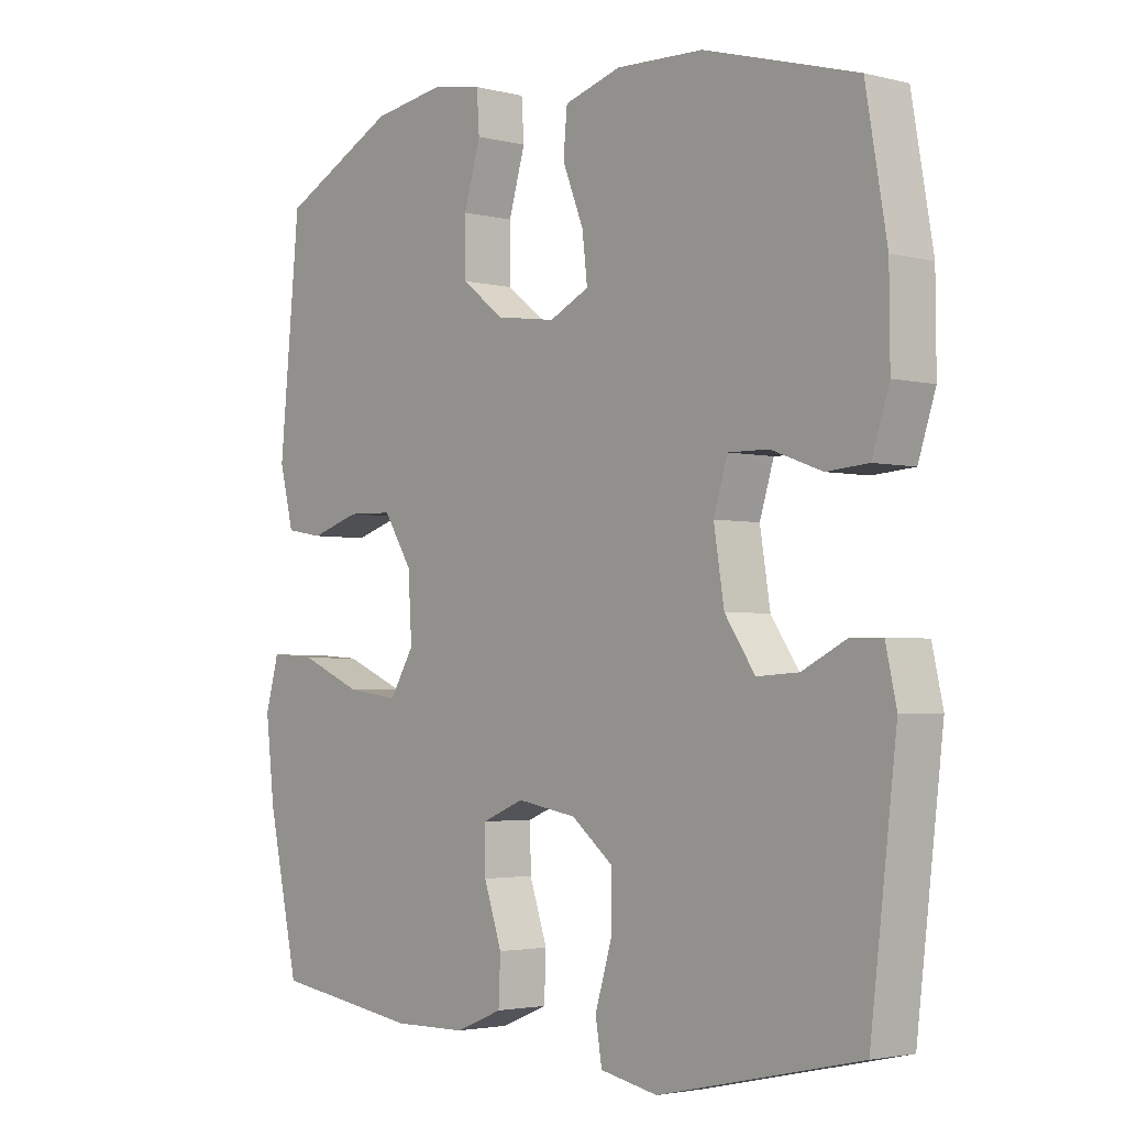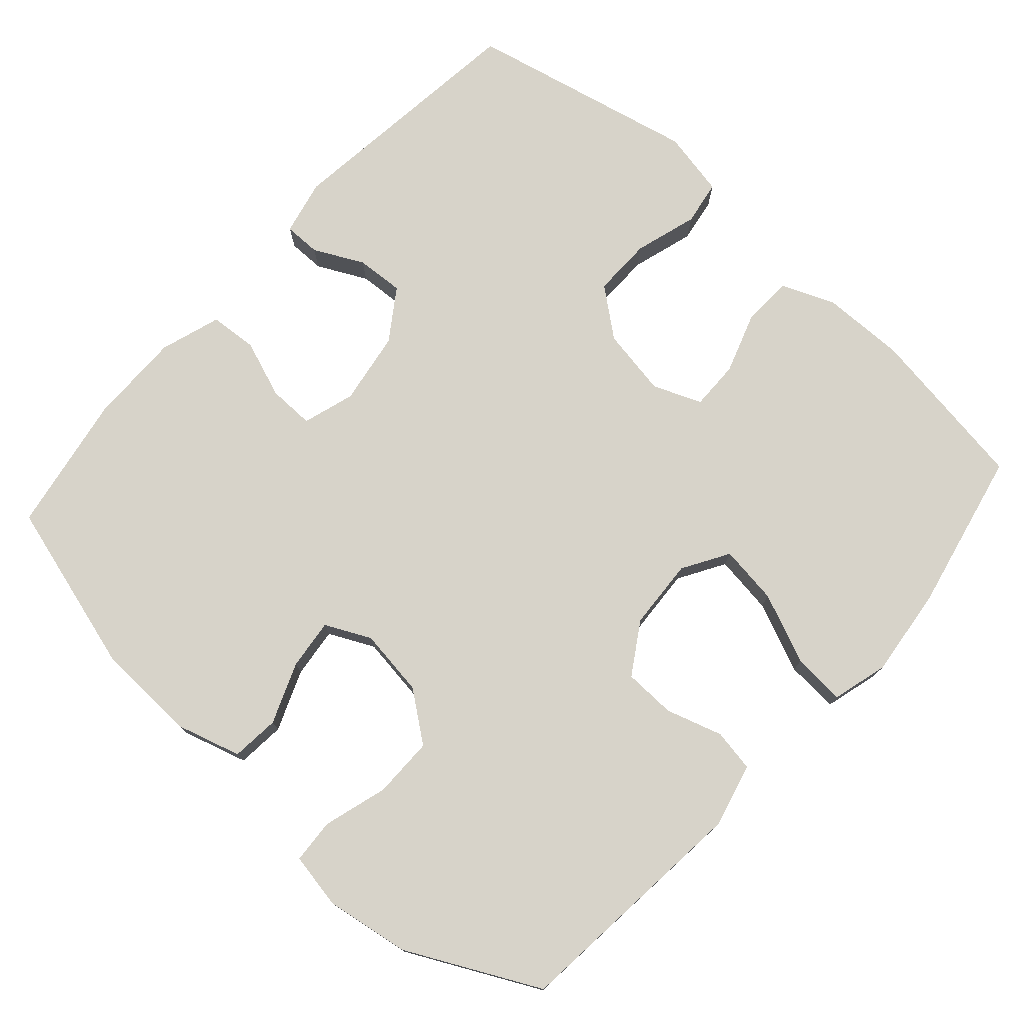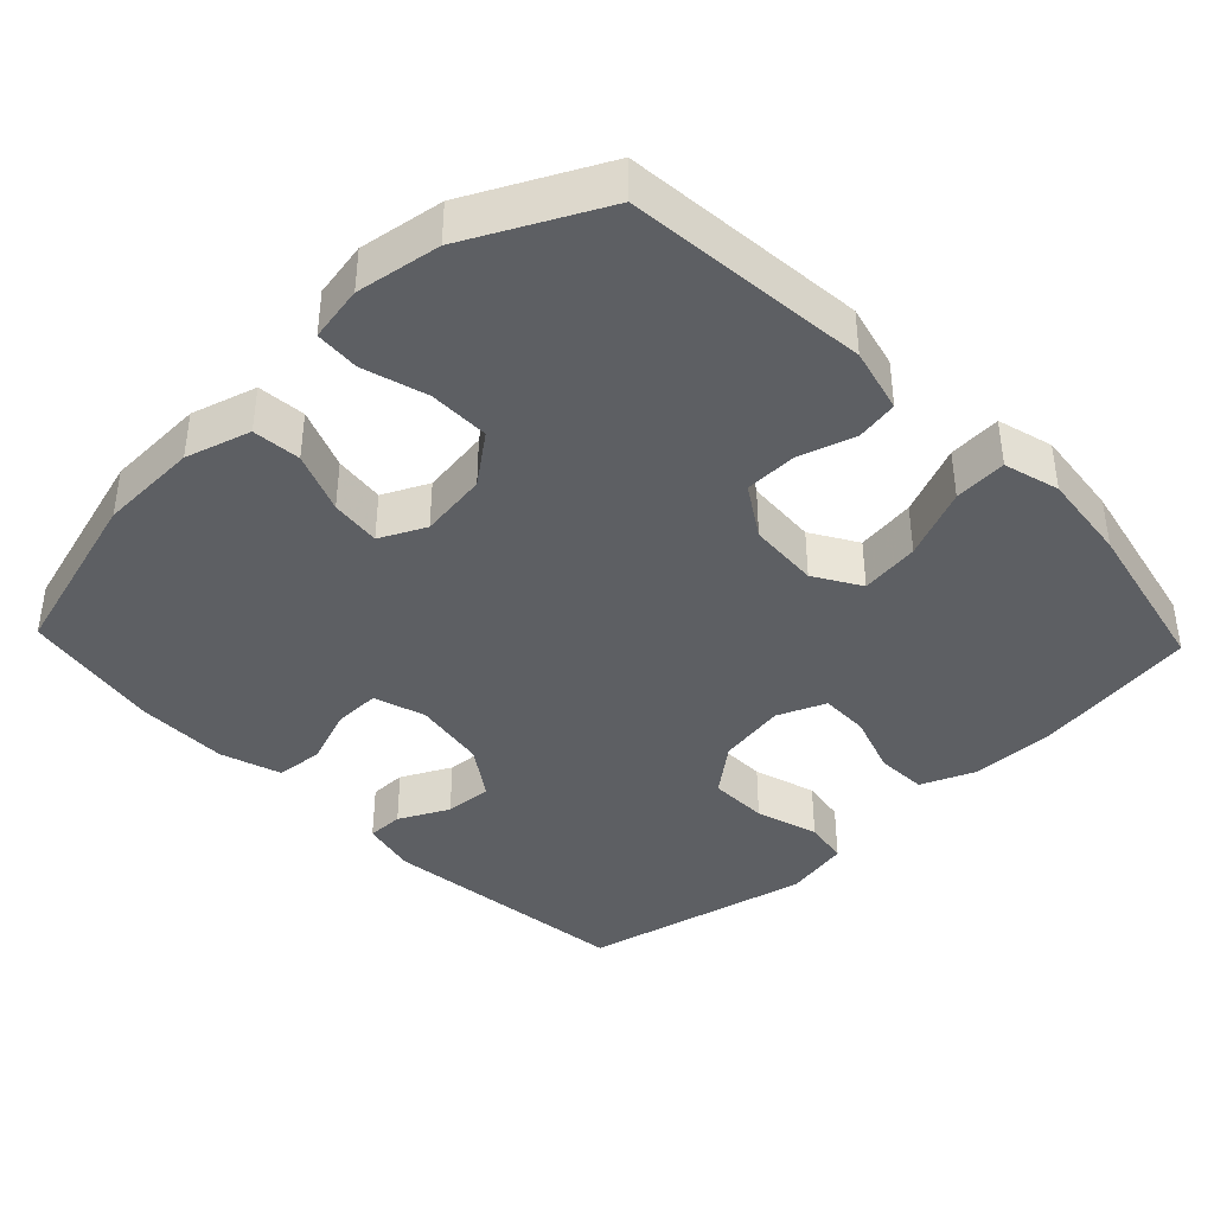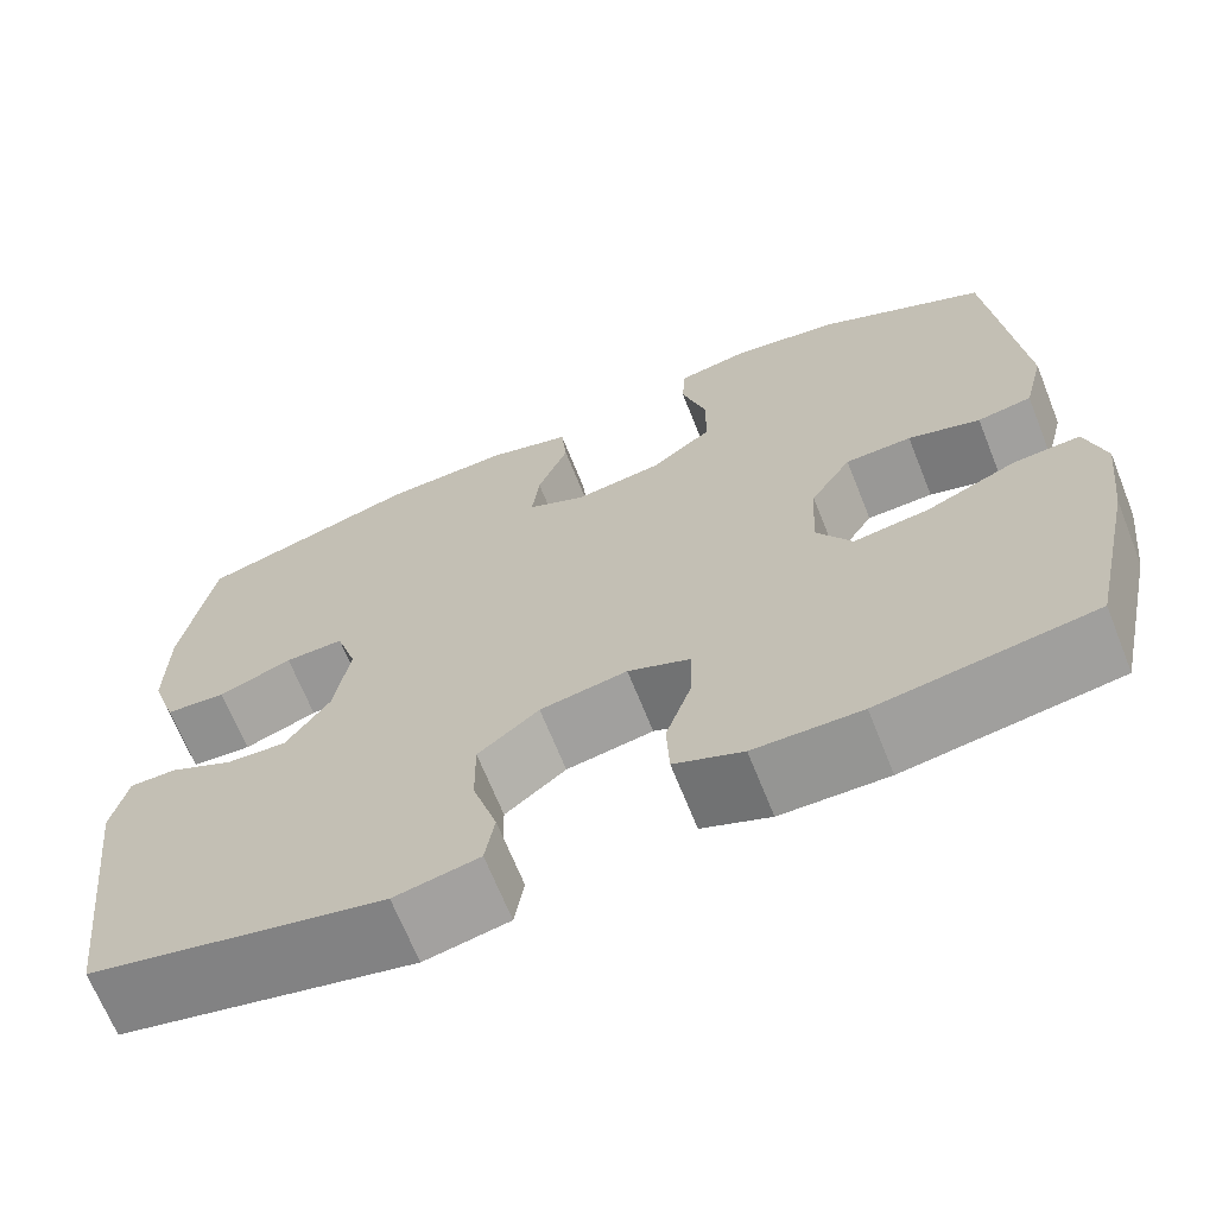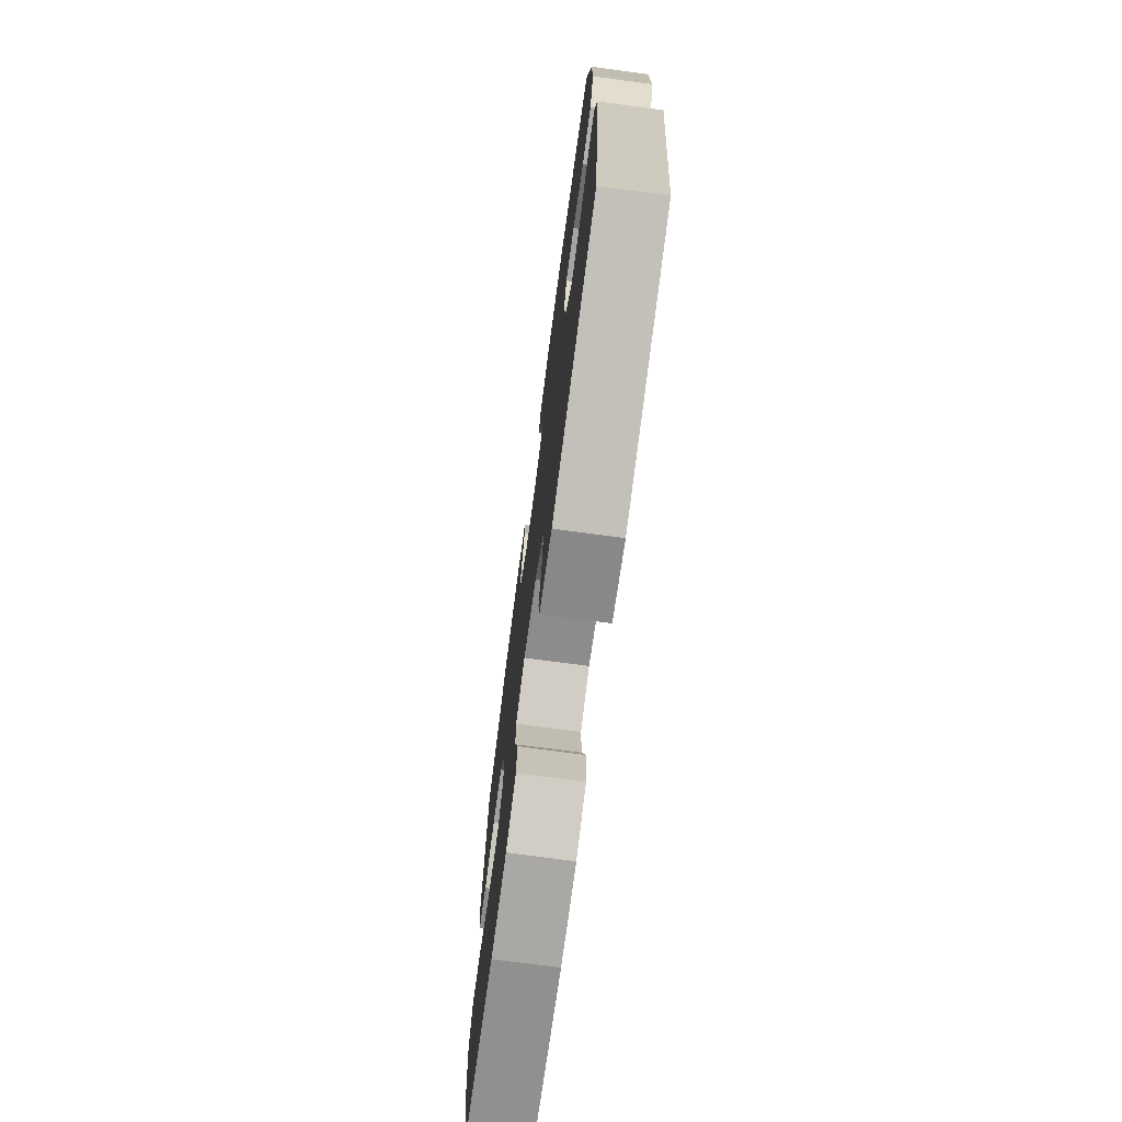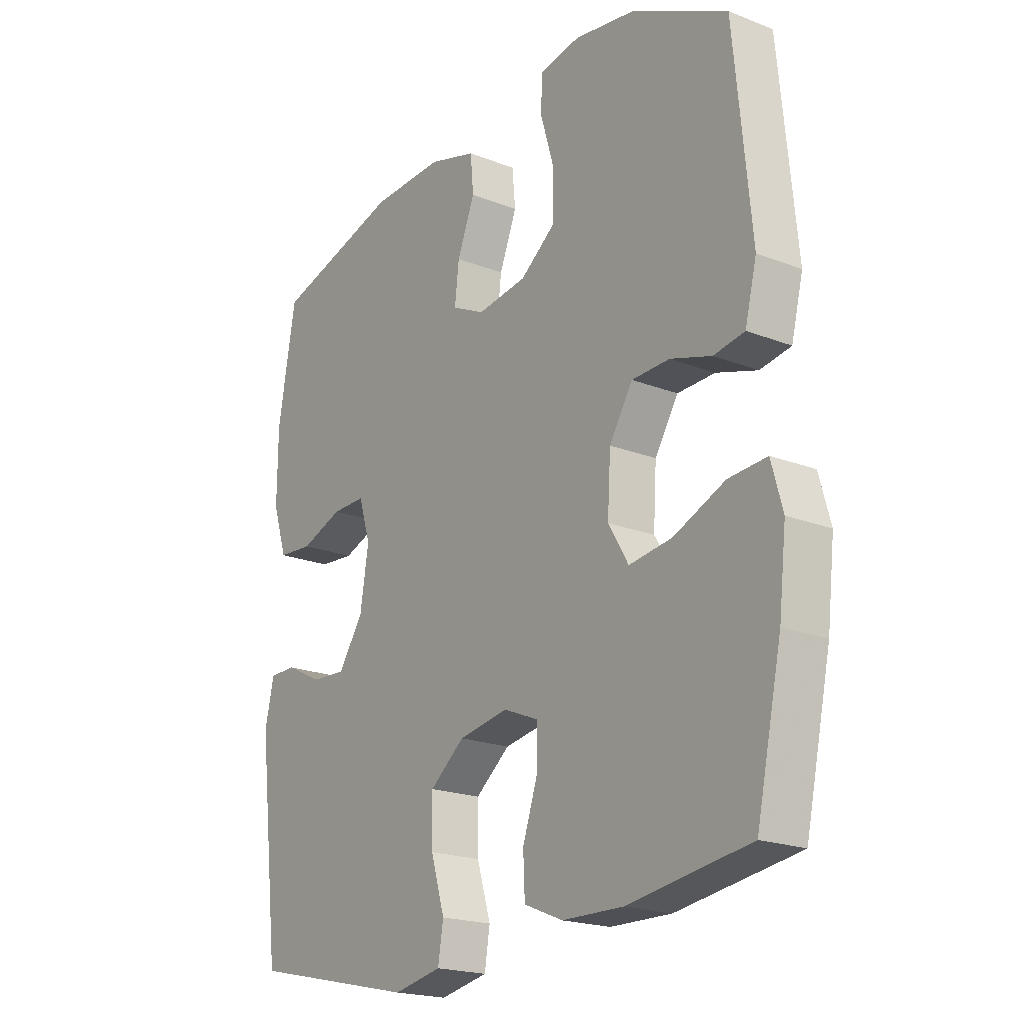
<metadata>
{"format":"obj","ext":"obj","renderer":"f3d","projection":"perspective","resolution":1024,"background":"white","views":[{"elev":-2.9,"azim":-130.8,"up":"+Z"},{"elev":76.2,"azim":41.9,"up":"+Y"},{"elev":-40.0,"azim":43.7,"up":"+Y"},{"elev":-67.8,"azim":21.8,"up":"+Z"},{"elev":-74.1,"azim":-97.6,"up":"+Z"},{"elev":-20.2,"azim":54.3,"up":"+Z"}]}
</metadata>
<code>
v 0.5 0.07 0.5
v 0.532 0.07 0.168
v 0.51 0.07 0.08
v 0.452 0.07 0.07
v 0.375 0.07 0.094
v 0.304 0.07 0.092
v 0.26 0.07 0.022
v 0.254 0.07 -0.075
v 0.292 0.07 -0.138
v 0.373 0.07 -0.127
v 0.469 0.07 -0.086
v 0.541 0.07 -0.081
v 0.562 0.07 -0.157
v 0.548 0.07 -0.279
v 0.5 0.07 -0.5
v 0.272 0.07 -0.534
v 0.158 0.07 -0.532
v 0.085 0.07 -0.502
v 0.082 0.07 -0.433
v 0.11 0.07 -0.35
v 0.111 0.07 -0.283
v 0.045 0.07 -0.256
v -0.048 0.07 -0.272
v -0.113 0.07 -0.324
v -0.112 0.07 -0.405
v -0.086 0.07 -0.491
v -0.096 0.07 -0.552
v -0.186 0.07 -0.57
v -0.5 0.07 -0.5
v -0.541 0.07 -0.153
v -0.524 0.07 -0.077
v -0.474 0.07 -0.077
v -0.406 0.07 -0.111
v -0.341 0.07 -0.115
v -0.294 0.07 -0.046
v -0.278 0.07 0.054
v -0.3 0.07 0.125
v -0.363 0.07 0.124
v -0.442 0.07 0.095
v -0.507 0.07 0.1
v -0.534 0.07 0.183
v -0.533 0.07 0.31
v -0.5 0.07 0.5
v -0.262 0.07 0.568
v -0.126 0.07 0.573
v -0.037 0.07 0.547
v -0.031 0.07 0.481
v -0.064 0.07 0.398
v -0.072 0.07 0.329
v -0.01 0.07 0.299
v 0.083 0.07 0.312
v 0.15 0.07 0.363
v 0.15 0.07 0.446
v 0.124 0.07 0.534
v 0.128 0.07 0.595
v 0.204 0.07 0.609
v 0.319 0.07 0.591
v 0.5 0 0.5
v 0.532 0 0.168
v 0.51 0 0.08
v 0.452 0 0.07
v 0.375 0 0.094
v 0.304 0 0.092
v 0.26 0 0.022
v 0.254 0 -0.075
v 0.292 0 -0.138
v 0.373 0 -0.127
v 0.469 0 -0.086
v 0.541 0 -0.081
v 0.562 0 -0.157
v 0.548 0 -0.279
v 0.5 0 -0.5
v 0.272 0 -0.534
v 0.158 0 -0.532
v 0.085 0 -0.502
v 0.082 0 -0.433
v 0.11 0 -0.35
v 0.111 0 -0.283
v 0.045 0 -0.256
v -0.048 0 -0.272
v -0.113 0 -0.324
v -0.112 0 -0.405
v -0.086 0 -0.491
v -0.096 0 -0.552
v -0.186 0 -0.57
v -0.5 0 -0.5
v -0.541 0 -0.153
v -0.524 0 -0.077
v -0.474 0 -0.077
v -0.406 0 -0.111
v -0.341 0 -0.115
v -0.294 0 -0.046
v -0.278 0 0.054
v -0.3 0 0.125
v -0.363 0 0.124
v -0.442 0 0.095
v -0.507 0 0.1
v -0.534 0 0.183
v -0.533 0 0.31
v -0.5 0 0.5
v -0.262 0 0.568
v -0.126 0 0.573
v -0.037 0 0.547
v -0.031 0 0.481
v -0.064 0 0.398
v -0.072 0 0.329
v -0.01 0 0.299
v 0.083 0 0.312
v 0.15 0 0.363
v 0.15 0 0.446
v 0.124 0 0.534
v 0.128 0 0.595
v 0.204 0 0.609
v 0.319 0 0.591
f 53 54 55 56
f 52 53 56 57
f 45 46 47 48
f 45 48 49
f 44 45 49
f 43 44 49
f 42 43 49 50
f 38 39 40 41
f 37 38 41 42
f 30 31 32 33
f 30 33 34
f 29 30 34
f 28 29 34 35
f 25 26 27 28
f 24 25 28 35
f 17 18 19 20
f 17 20 21
f 16 17 21
f 15 16 21
f 14 15 21
f 13 14 21 22
f 10 11 12 13
f 9 10 13 22
f 2 3 4 5
f 2 5 6
f 52 57 1 2
f 51 52 2 6
f 50 51 6 7
f 37 42 50 7
f 36 37 7 8
f 23 24 35 36
f 22 23 36
f 8 9 22 36
f 113 112 111 110
f 114 113 110 109
f 105 104 103 102
f 106 105 102
f 106 102 101
f 106 101 100
f 107 106 100 99
f 98 97 96 95
f 99 98 95 94
f 90 89 88 87
f 91 90 87
f 91 87 86
f 92 91 86 85
f 85 84 83 82
f 92 85 82 81
f 77 76 75 74
f 78 77 74
f 78 74 73
f 78 73 72
f 78 72 71
f 79 78 71 70
f 70 69 68 67
f 79 70 67 66
f 62 61 60 59
f 63 62 59
f 59 58 114 109
f 63 59 109 108
f 64 63 108 107
f 64 107 99 94
f 65 64 94 93
f 93 92 81 80
f 93 80 79
f 93 79 66 65
f 1 58 59 2
f 2 59 60 3
f 3 60 61 4
f 4 61 62 5
f 5 62 63 6
f 6 63 64 7
f 7 64 65 8
f 8 65 66 9
f 9 66 67 10
f 10 67 68 11
f 11 68 69 12
f 12 69 70 13
f 13 70 71 14
f 14 71 72 15
f 15 72 73 16
f 16 73 74 17
f 17 74 75 18
f 18 75 76 19
f 19 76 77 20
f 20 77 78 21
f 21 78 79 22
f 22 79 80 23
f 23 80 81 24
f 24 81 82 25
f 25 82 83 26
f 26 83 84 27
f 27 84 85 28
f 28 85 86 29
f 29 86 87 30
f 30 87 88 31
f 31 88 89 32
f 32 89 90 33
f 33 90 91 34
f 34 91 92 35
f 35 92 93 36
f 36 93 94 37
f 37 94 95 38
f 38 95 96 39
f 39 96 97 40
f 40 97 98 41
f 41 98 99 42
f 42 99 100 43
f 43 100 101 44
f 44 101 102 45
f 45 102 103 46
f 46 103 104 47
f 47 104 105 48
f 48 105 106 49
f 49 106 107 50
f 50 107 108 51
f 51 108 109 52
f 52 109 110 53
f 53 110 111 54
f 54 111 112 55
f 55 112 113 56
f 56 113 114 57
f 57 114 58 1

</code>
